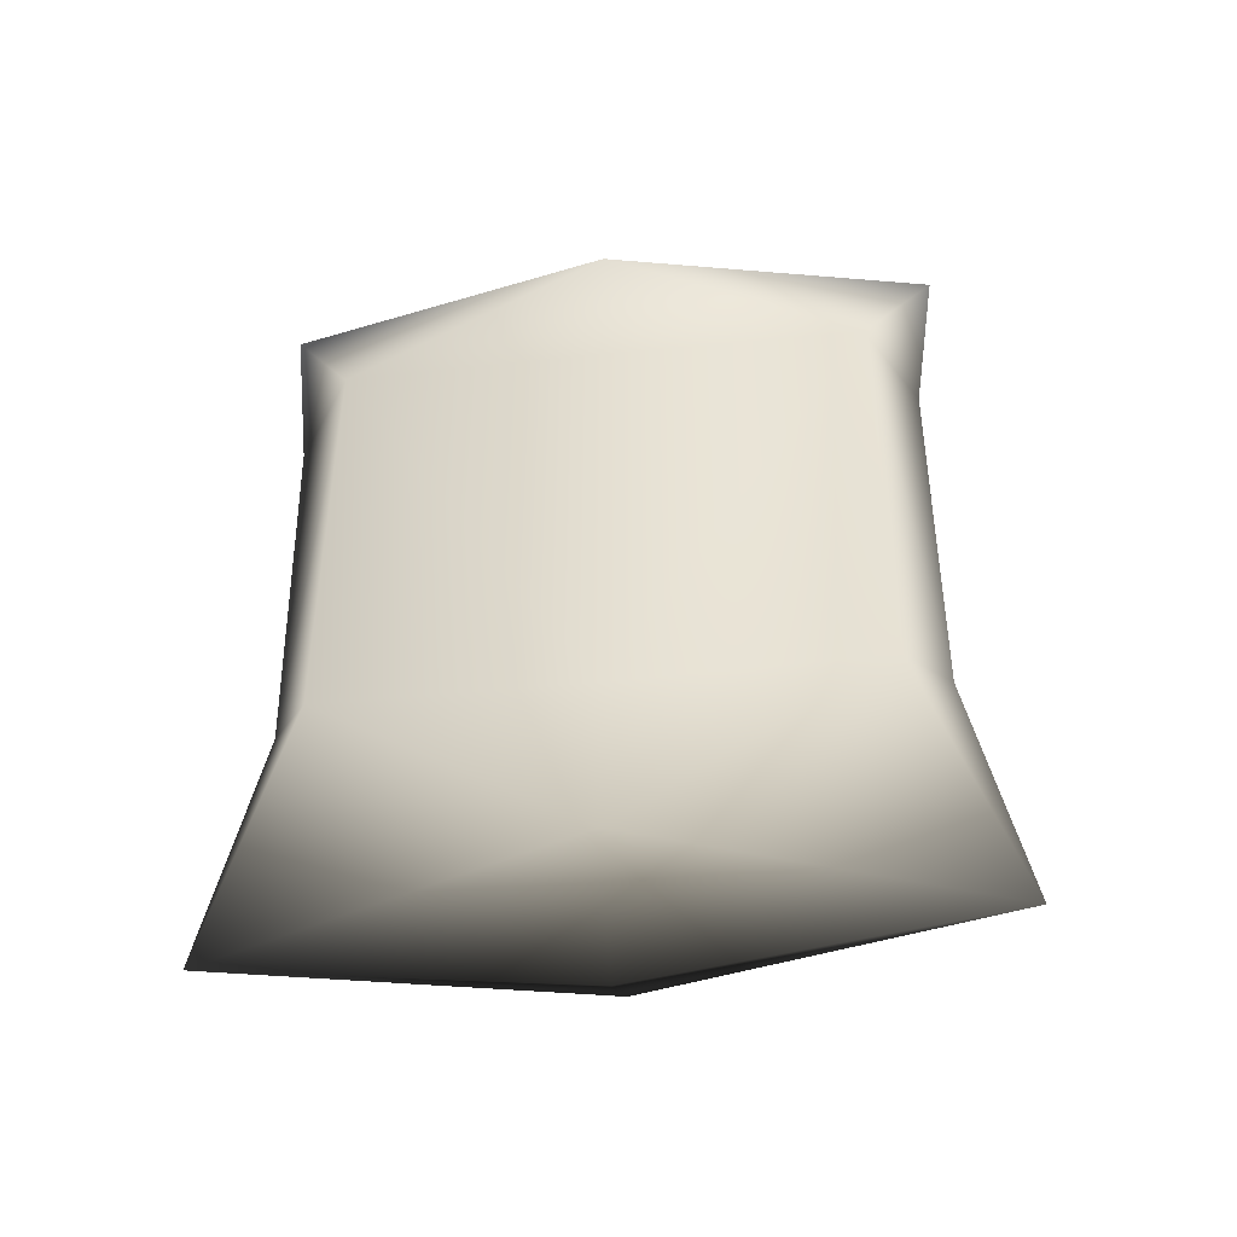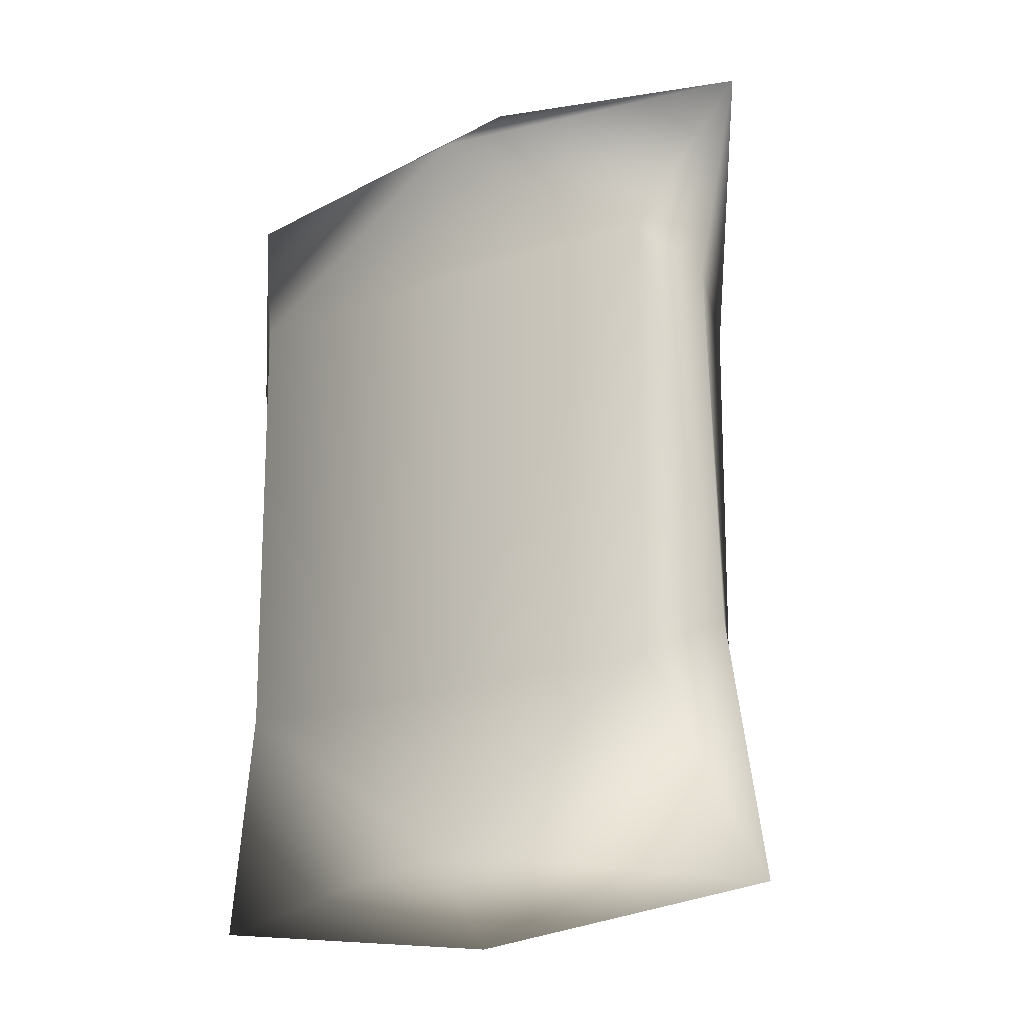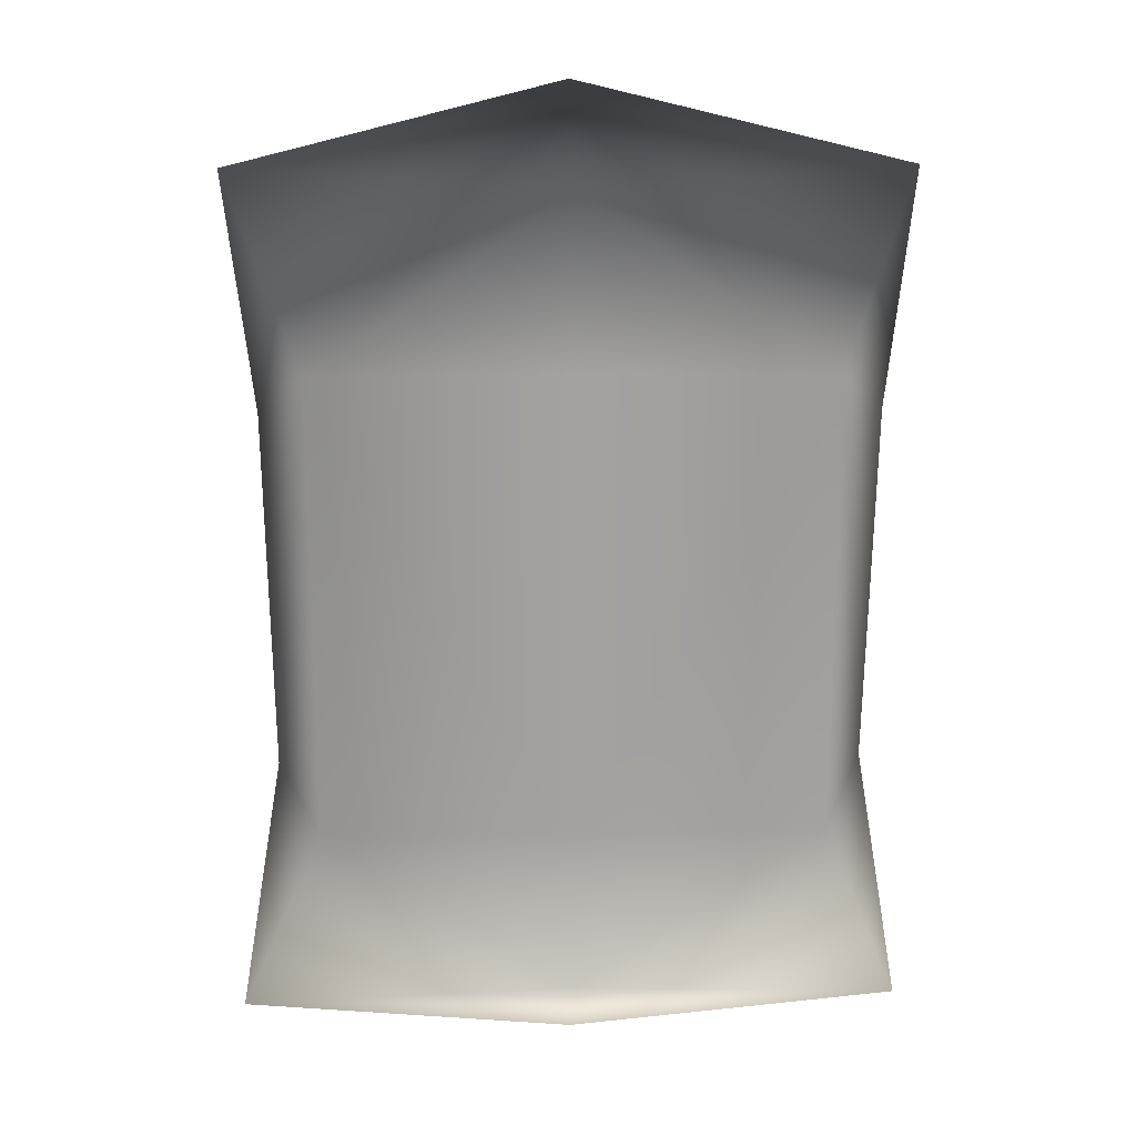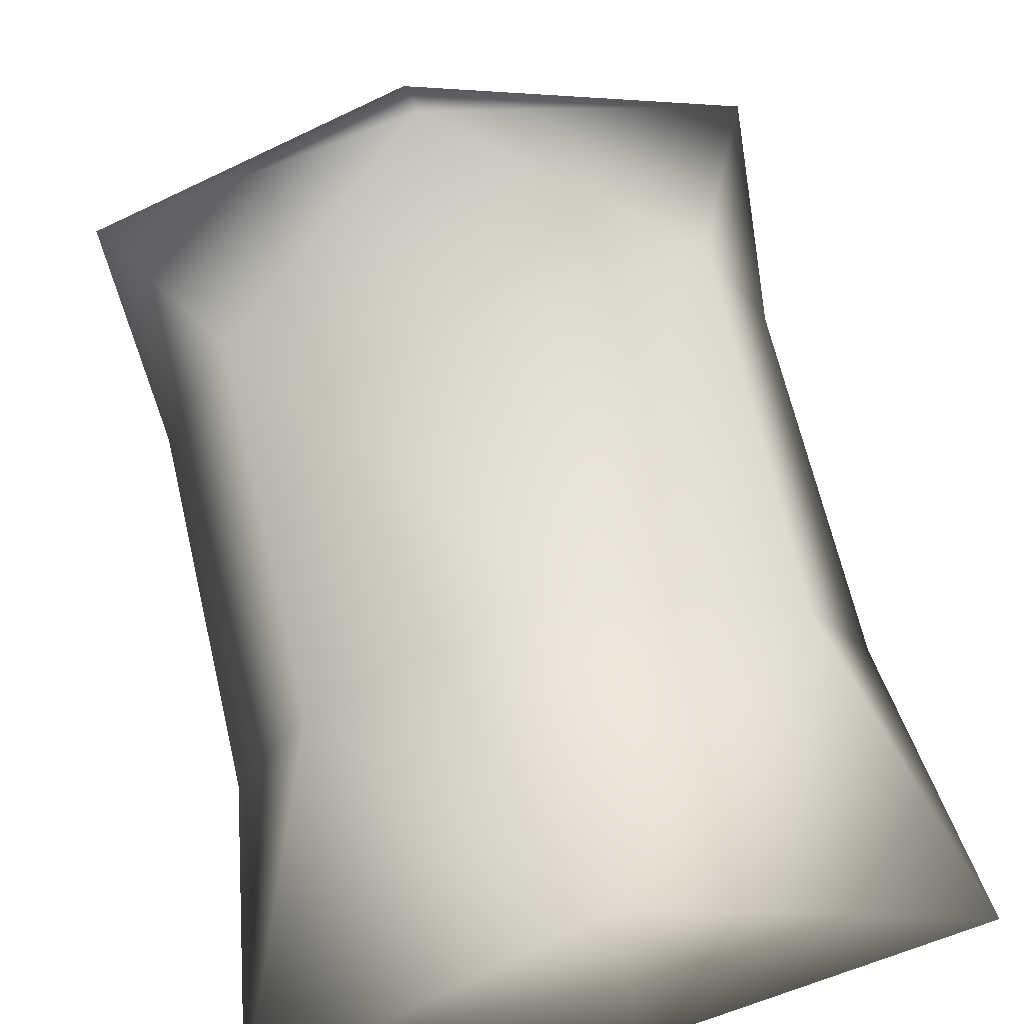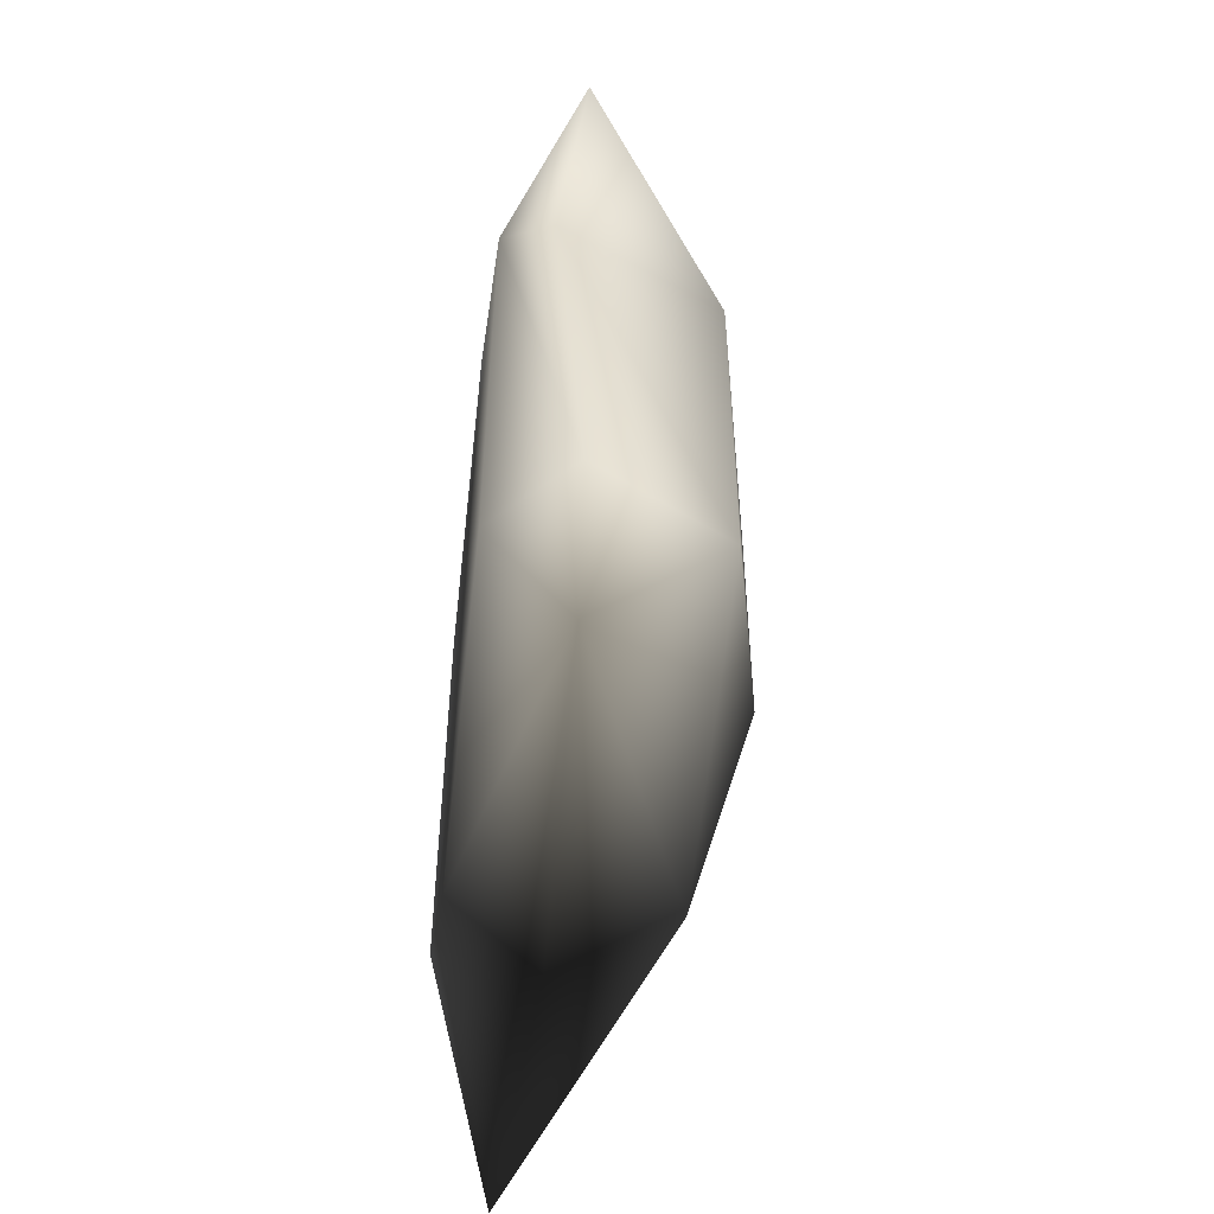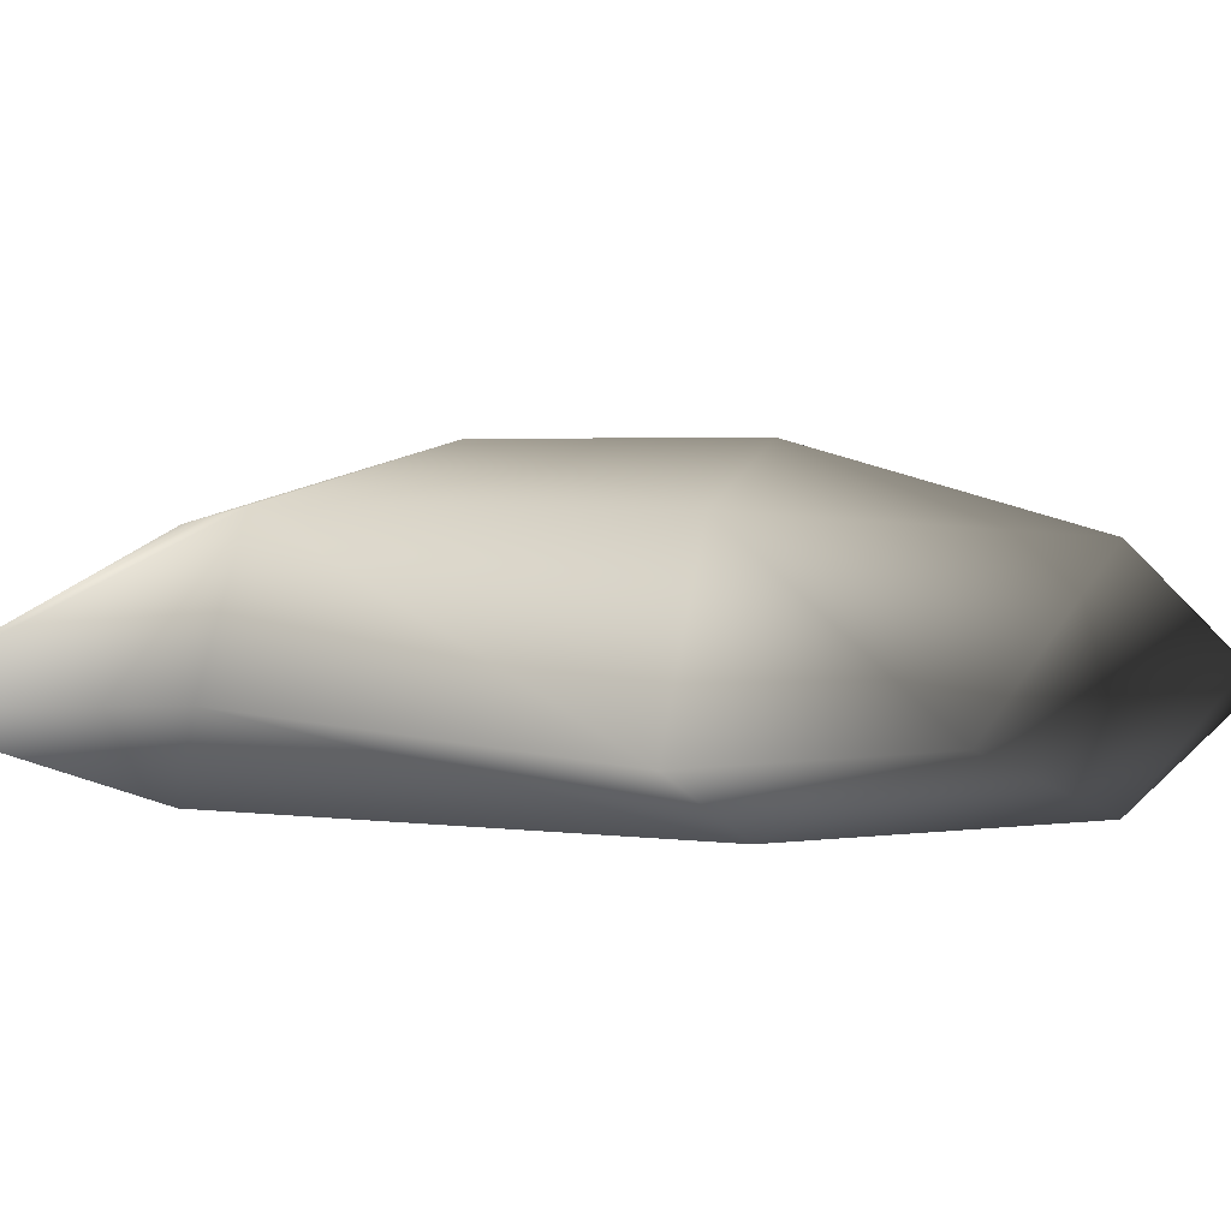
<metadata>
{"format":"obj","ext":"obj","renderer":"f3d","projection":"perspective","resolution":1024,"background":"white","views":[{"elev":-49.0,"azim":6.5,"up":"+Z"},{"elev":-18.9,"azim":34.3,"up":"+Z"},{"elev":17.8,"azim":-2.4,"up":"+Z"},{"elev":66.1,"azim":167.2,"up":"+Y"},{"elev":-51.8,"azim":82.9,"up":"+Z"},{"elev":2.8,"azim":-62.8,"up":"+Y"}]}
</metadata>
<code>
v -0.02344 0.2651 0.08189
v 0.1995 0.2153 0.1322
v -0.02344 0.2651 -0.183
v 0.1973 0.2153 -0.2333
v -0.02344 0.1967 -0.4478
v 0.3119 0.0686 -0.4974
v -0.02344 0.08044 -0.5357
v -0.2464 0.2153 0.1322
v -0.02344 0.1944 0.3467
v -0.2442 0.2153 -0.2333
v -0.3587 0.0686 -0.4974
v -0.02344 -0.002533 -0.4478
v 0.2227 -0.002482 -0.279
v 0.2676 0.07638 -0.2331
v 0.2252 -0.002482 0.1779
v 0.2715 0.0479 0.1318
v 0.3017 0.07337 0.3584
v -0.02344 0.1066 0.4346
v -0.02344 -0.002696 0.3467
v -0.3486 0.07337 0.3584
v -0.3184 0.0479 0.1318
v -0.3145 0.07638 -0.2331
v -0.2696 -0.002482 -0.279
v -0.2721 -0.002482 0.1779
v -0.02344 -0.002544 0.1812
v -0.02344 -0.002544 -0.2823
g PLAGUEDGRAINSACK01
o PLAGUEDGRAINSACK010
f 1 2 3
f 3 4 5
f 6 5 4
f 7 5 6
f 1 8 9
f 8 1 3
f 3 10 8
f 10 3 5
f 5 11 10
f 5 7 11
f 7 12 11
f 12 7 6
f 6 13 12
f 14 13 6
f 15 16 17
f 16 2 17
f 9 17 2
f 2 1 9
f 18 19 17
f 9 18 17
f 18 9 20
f 20 9 8
f 8 21 20
f 21 8 10
f 10 22 21
f 22 10 11
f 23 22 11
f 24 21 22
f 21 24 20
f 20 24 19
f 19 18 20
f 25 19 24
f 22 23 24
f 24 23 26
f 26 25 24
f 25 26 15
f 19 25 15
f 15 17 19
f 4 14 6
f 23 11 12
f 12 26 23
f 26 12 13
f 13 15 26
f 13 14 15
f 16 15 14
f 14 4 16
f 2 16 4
f 4 3 2

</code>
